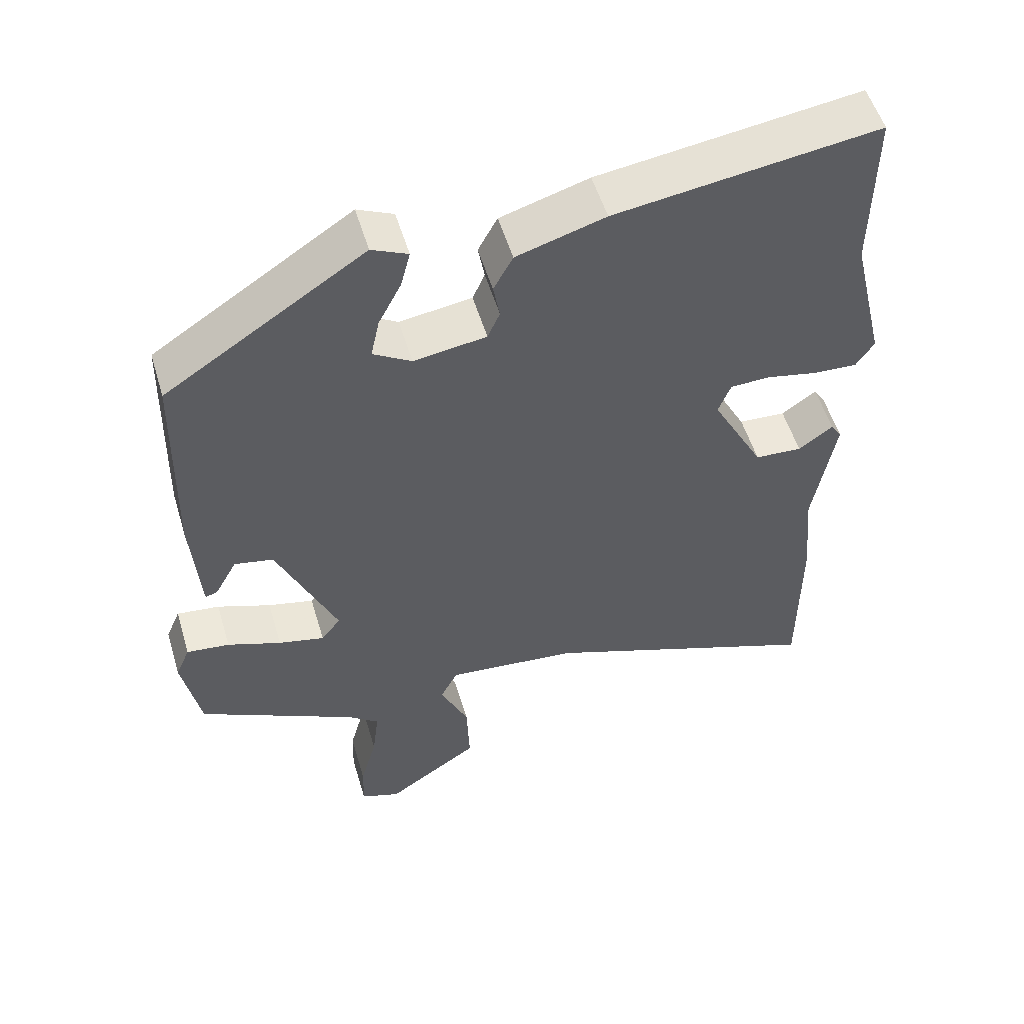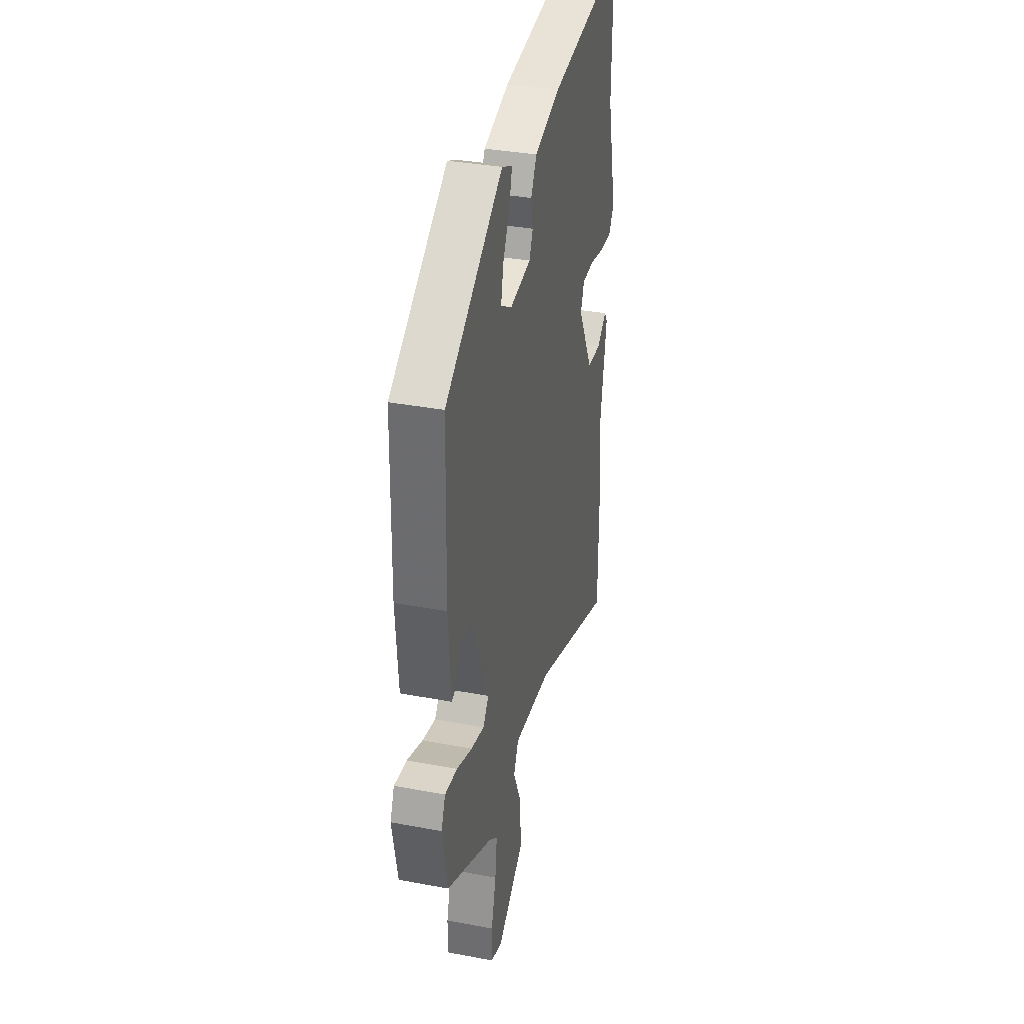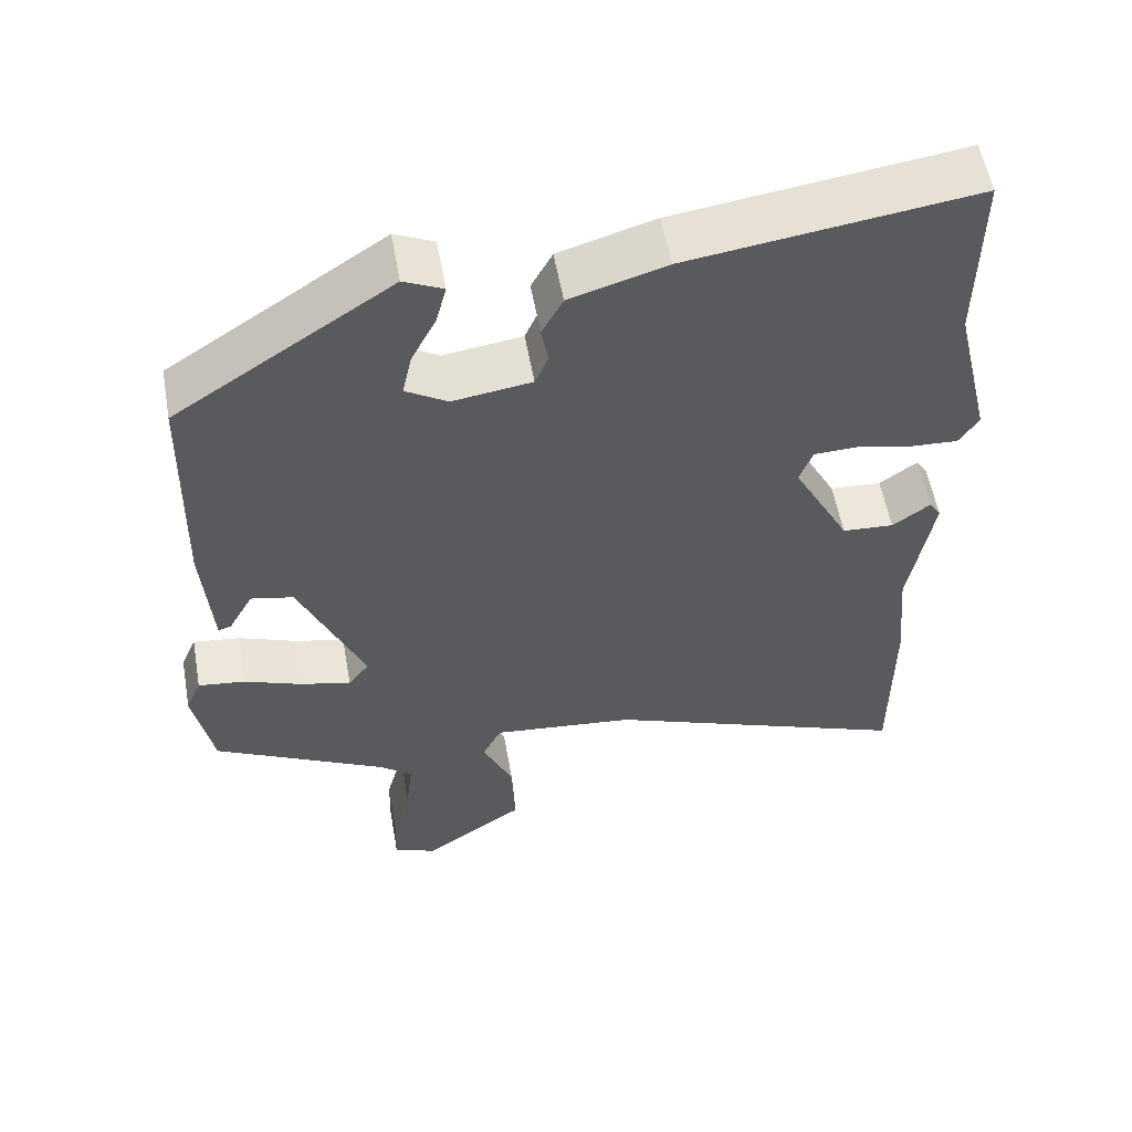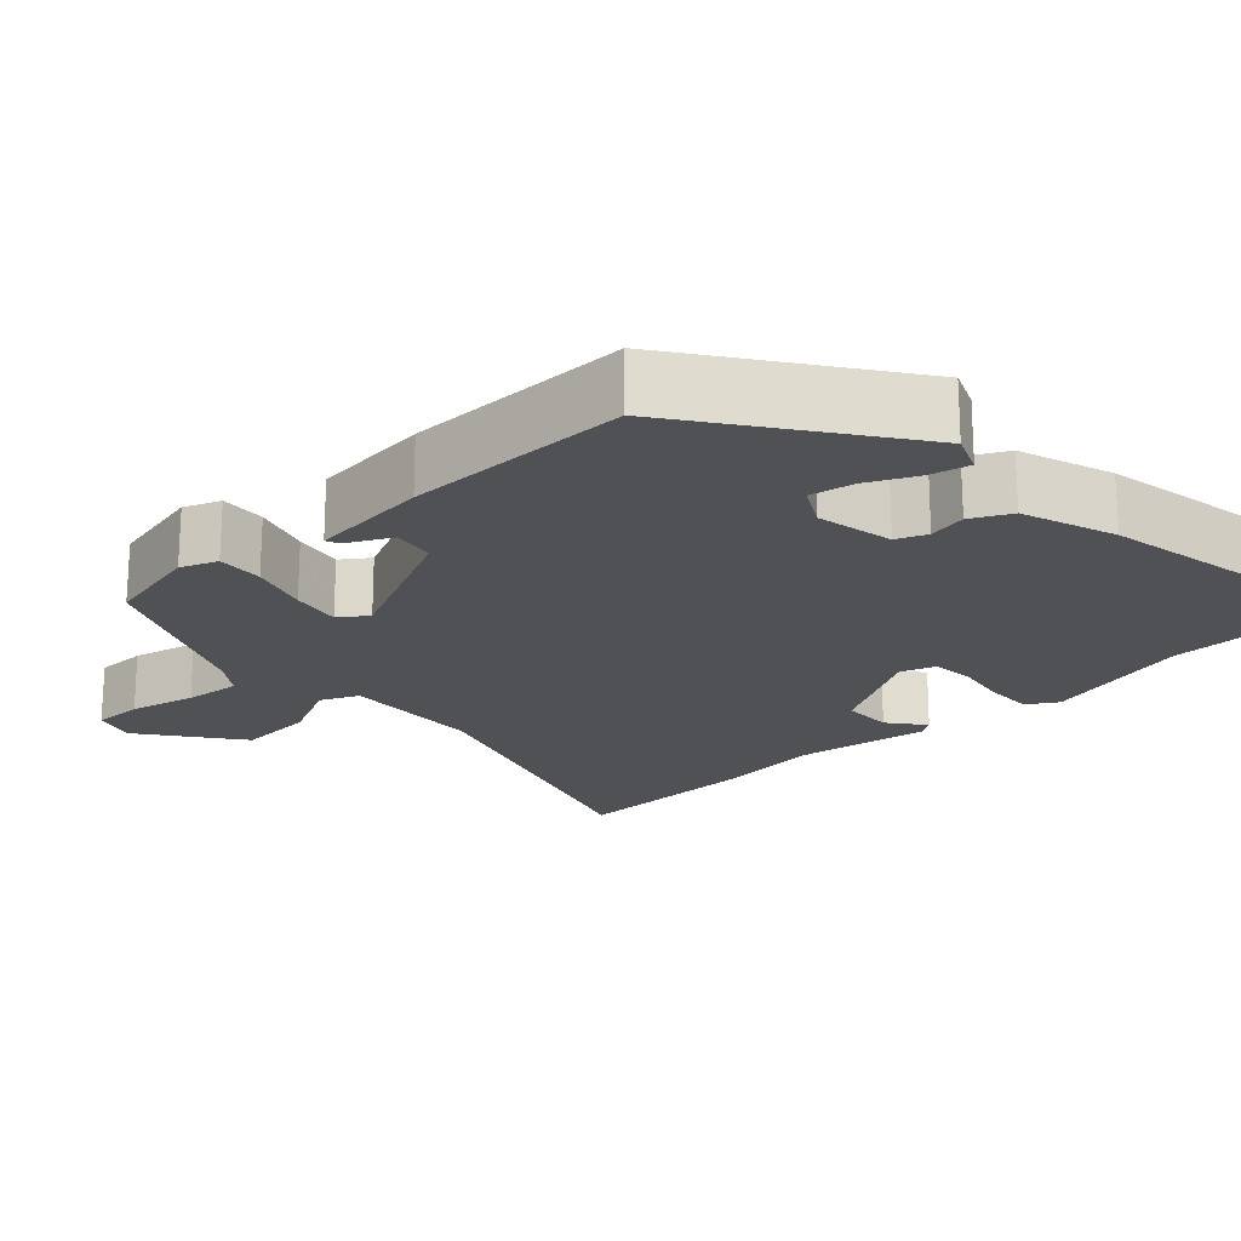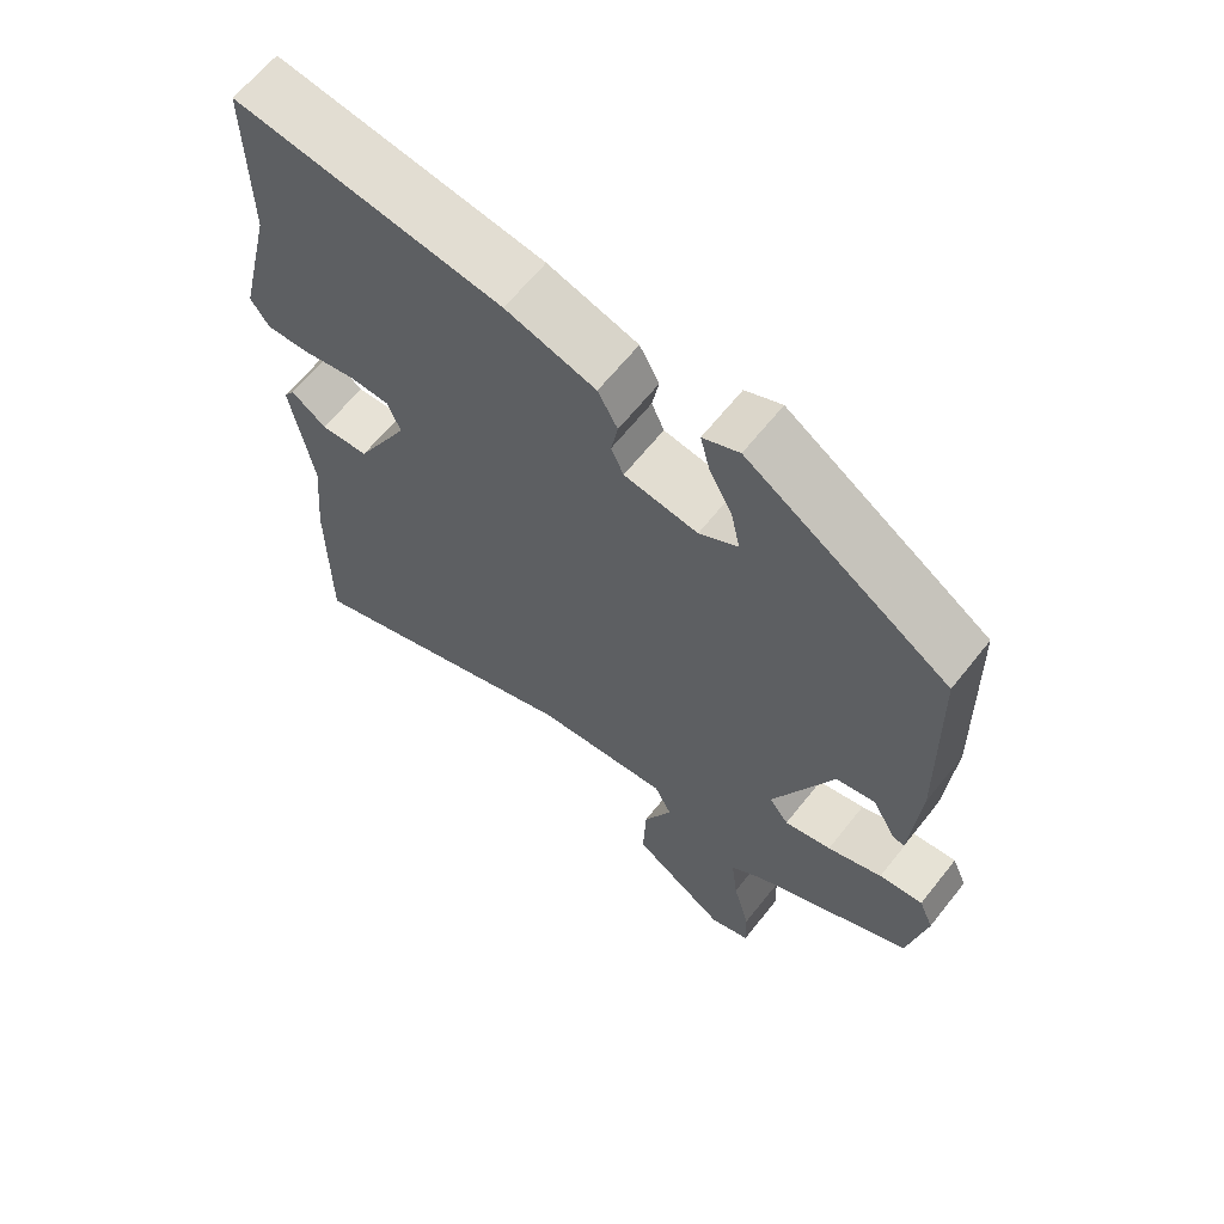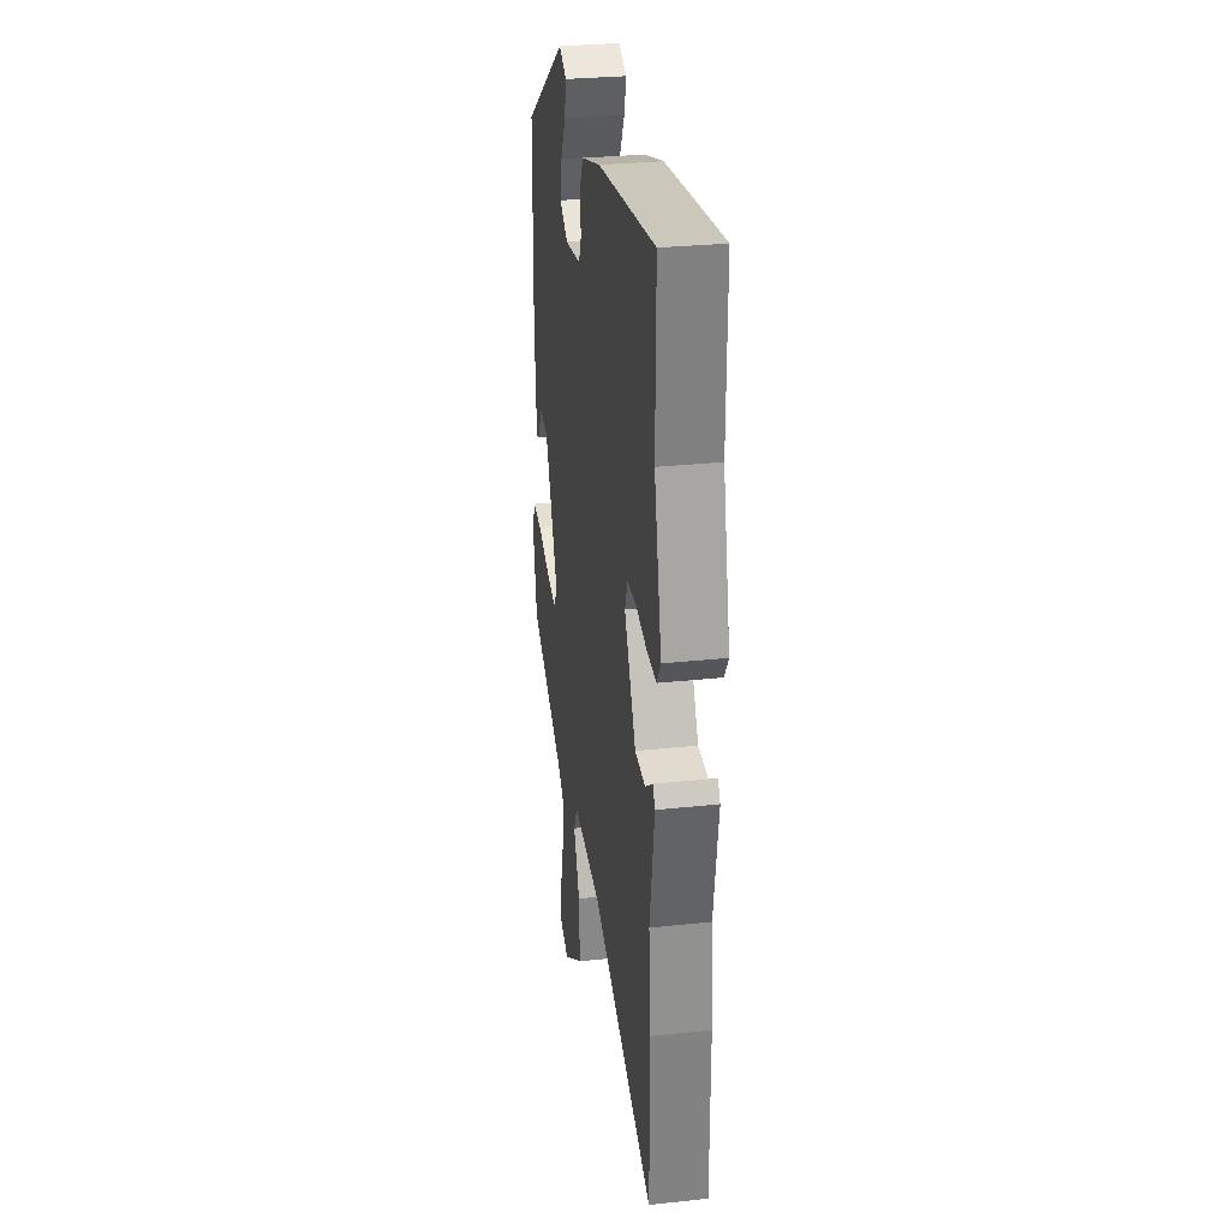
<metadata>
{"format":"obj","ext":"obj","renderer":"f3d","projection":"perspective","resolution":1024,"background":"white","views":[{"elev":53.7,"azim":-16.6,"up":"+Z"},{"elev":35.2,"azim":-76.0,"up":"+Z"},{"elev":55.9,"azim":-10.1,"up":"+Z"},{"elev":-19.9,"azim":-45.0,"up":"+Y"},{"elev":64.0,"azim":-141.6,"up":"+Z"},{"elev":29.8,"azim":81.1,"up":"+Z"}]}
</metadata>
<code>
v -0.446 0.07 0.345
v -0.169 0.07 0.527
v -0.119 0.07 0.504
v -0.132 0.07 0.453
v -0.164 0.07 0.391
v -0.176 0.07 0.335
v -0.123 0.07 0.303
v -0.022 0.07 0.318
v -0.005 0.07 0.357
v -0.014 0.07 0.407
v 0.013 0.07 0.457
v 0.136 0.07 0.494
v 0.5 0.07 0.545
v 0.498 0.07 0.313
v 0.545 0.07 0.115
v 0.52 0.07 0.077
v 0.459 0.07 0.08
v 0.388 0.07 0.095
v 0.332 0.07 0.093
v 0.315 0.07 0.048
v 0.388 0.07 -0.089
v 0.454 0.07 -0.093
v 0.502 0.07 -0.058
v 0.517 0.07 -0.081
v 0.487 0.07 -0.256
v 0.5 0.07 -0.396
v 0.5 0.07 -0.644
v 0.103 0.07 -0.494
v -0.081 0.07 -0.476
v -0.105 0.07 -0.524
v -0.066 0.07 -0.611
v -0.062 0.07 -0.712
v -0.192 0.07 -0.801
v -0.247 0.07 -0.781
v -0.245 0.07 -0.714
v -0.222 0.07 -0.629
v -0.213 0.07 -0.555
v -0.256 0.07 -0.521
v -0.477 0.07 -0.407
v -0.502 0.07 -0.278
v -0.482 0.07 -0.231
v -0.422 0.07 -0.238
v -0.347 0.07 -0.266
v -0.283 0.07 -0.281
v -0.256 0.07 -0.246
v -0.339 0.07 -0.055
v -0.393 0.07 -0.044
v -0.424 0.07 -0.1
v -0.441 0.07 -0.106
v -0.453 0.07 0.051
v -0.446 0 0.345
v -0.169 0 0.527
v -0.119 0 0.504
v -0.132 0 0.453
v -0.164 0 0.391
v -0.176 0 0.335
v -0.123 0 0.303
v -0.022 0 0.318
v -0.005 0 0.357
v -0.014 0 0.407
v 0.013 0 0.457
v 0.136 0 0.494
v 0.5 0 0.545
v 0.498 0 0.313
v 0.545 0 0.115
v 0.52 0 0.077
v 0.459 0 0.08
v 0.388 0 0.095
v 0.332 0 0.093
v 0.315 0 0.048
v 0.388 0 -0.089
v 0.454 0 -0.093
v 0.502 0 -0.058
v 0.517 0 -0.081
v 0.487 0 -0.256
v 0.5 0 -0.396
v 0.5 0 -0.644
v 0.103 0 -0.494
v -0.081 0 -0.476
v -0.105 0 -0.524
v -0.066 0 -0.611
v -0.062 0 -0.712
v -0.192 0 -0.801
v -0.247 0 -0.781
v -0.245 0 -0.714
v -0.222 0 -0.629
v -0.213 0 -0.555
v -0.256 0 -0.521
v -0.477 0 -0.407
v -0.502 0 -0.278
v -0.482 0 -0.231
v -0.422 0 -0.238
v -0.347 0 -0.266
v -0.283 0 -0.281
v -0.256 0 -0.246
v -0.339 0 -0.055
v -0.393 0 -0.044
v -0.424 0 -0.1
v -0.441 0 -0.106
v -0.453 0 0.051
f 47 48 49 50
f 46 47 50 1
f 45 46 1 2
f 40 41 42 43
f 38 39 40 43
f 37 38 43 44
f 33 34 35 36
f 33 36 37
f 30 31 32 33
f 30 33 37
f 29 30 37 44
f 25 26 27 28
f 22 23 24 25
f 21 22 25 28
f 20 21 28 29
f 15 16 17 18
f 14 15 18 19
f 13 14 19
f 9 10 11 12
f 8 9 12 13
f 2 3 4 5
f 2 5 6
f 45 2 6
f 20 29 44 45
f 8 13 19 20
f 7 8 20 45
f 6 7 45
f 100 99 98 97
f 51 100 97 96
f 52 51 96 95
f 93 92 91 90
f 93 90 89 88
f 94 93 88 87
f 86 85 84 83
f 87 86 83
f 83 82 81 80
f 87 83 80
f 94 87 80 79
f 78 77 76 75
f 75 74 73 72
f 78 75 72 71
f 79 78 71 70
f 68 67 66 65
f 69 68 65 64
f 69 64 63
f 62 61 60 59
f 63 62 59 58
f 55 54 53 52
f 56 55 52
f 56 52 95
f 95 94 79 70
f 70 69 63 58
f 95 70 58 57
f 95 57 56
f 1 51 52 2
f 2 52 53 3
f 3 53 54 4
f 4 54 55 5
f 5 55 56 6
f 6 56 57 7
f 7 57 58 8
f 8 58 59 9
f 9 59 60 10
f 10 60 61 11
f 11 61 62 12
f 12 62 63 13
f 13 63 64 14
f 14 64 65 15
f 15 65 66 16
f 16 66 67 17
f 17 67 68 18
f 18 68 69 19
f 19 69 70 20
f 20 70 71 21
f 21 71 72 22
f 22 72 73 23
f 23 73 74 24
f 24 74 75 25
f 25 75 76 26
f 26 76 77 27
f 27 77 78 28
f 28 78 79 29
f 29 79 80 30
f 30 80 81 31
f 31 81 82 32
f 32 82 83 33
f 33 83 84 34
f 34 84 85 35
f 35 85 86 36
f 36 86 87 37
f 37 87 88 38
f 38 88 89 39
f 39 89 90 40
f 40 90 91 41
f 41 91 92 42
f 42 92 93 43
f 43 93 94 44
f 44 94 95 45
f 45 95 96 46
f 46 96 97 47
f 47 97 98 48
f 48 98 99 49
f 49 99 100 50
f 50 100 51 1

</code>
